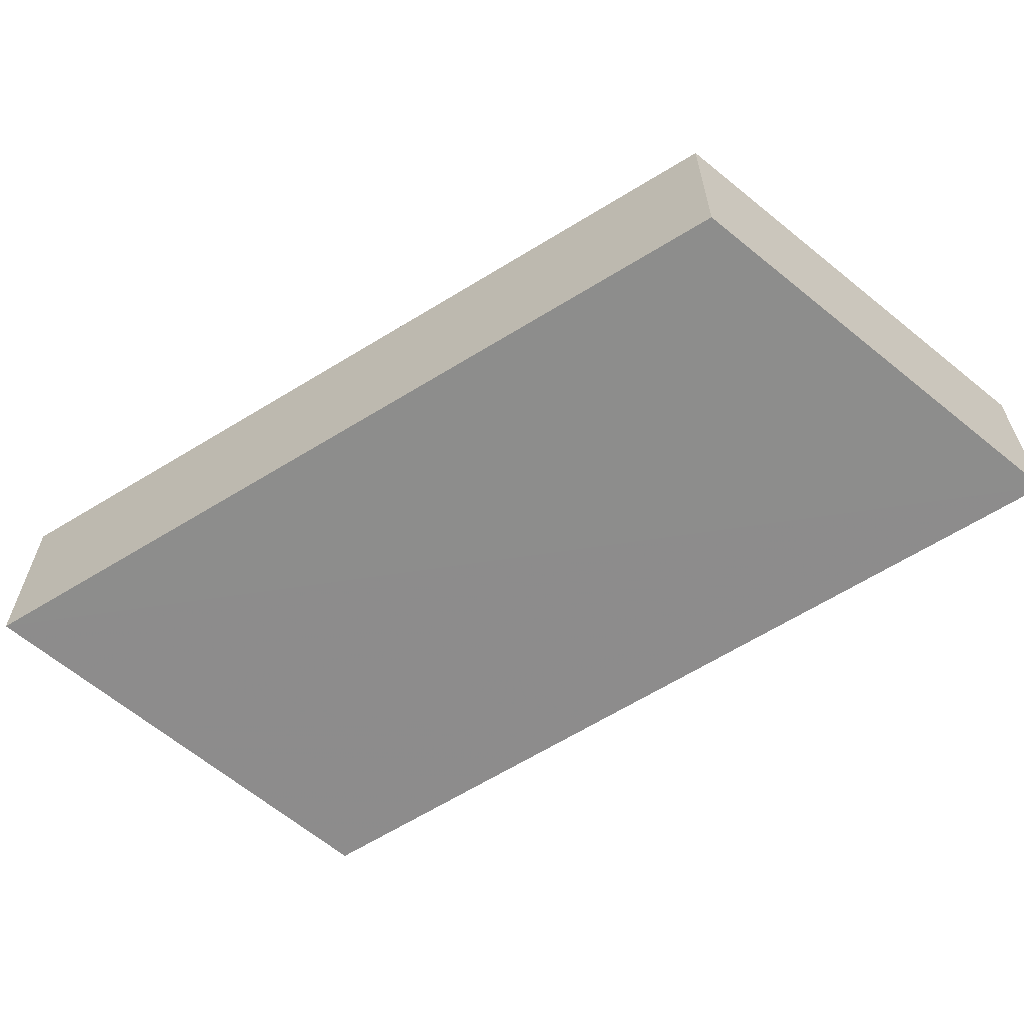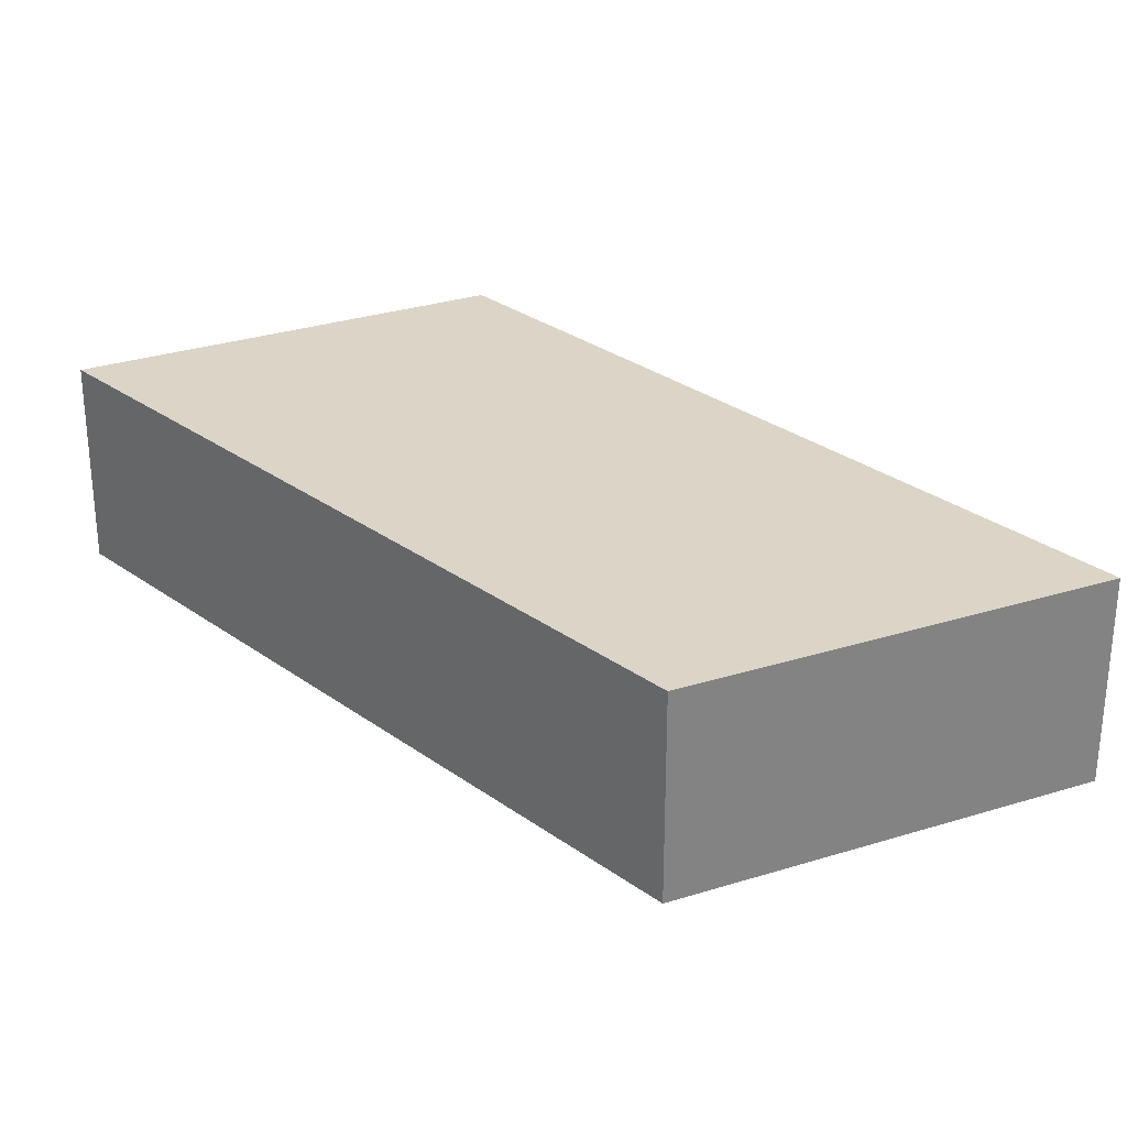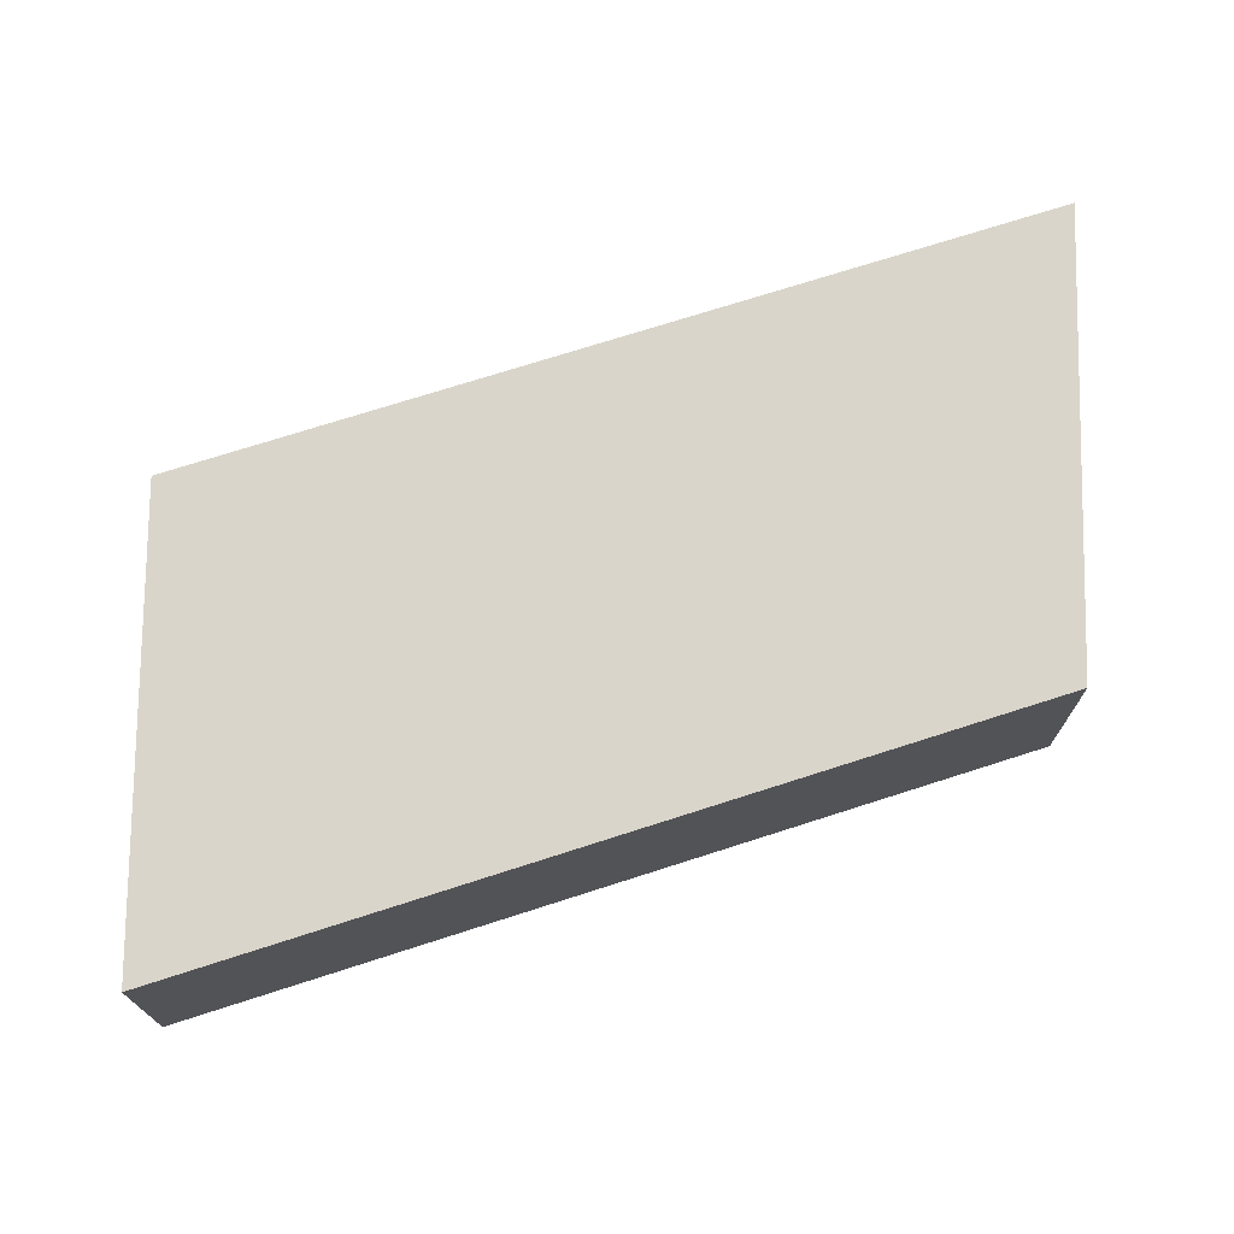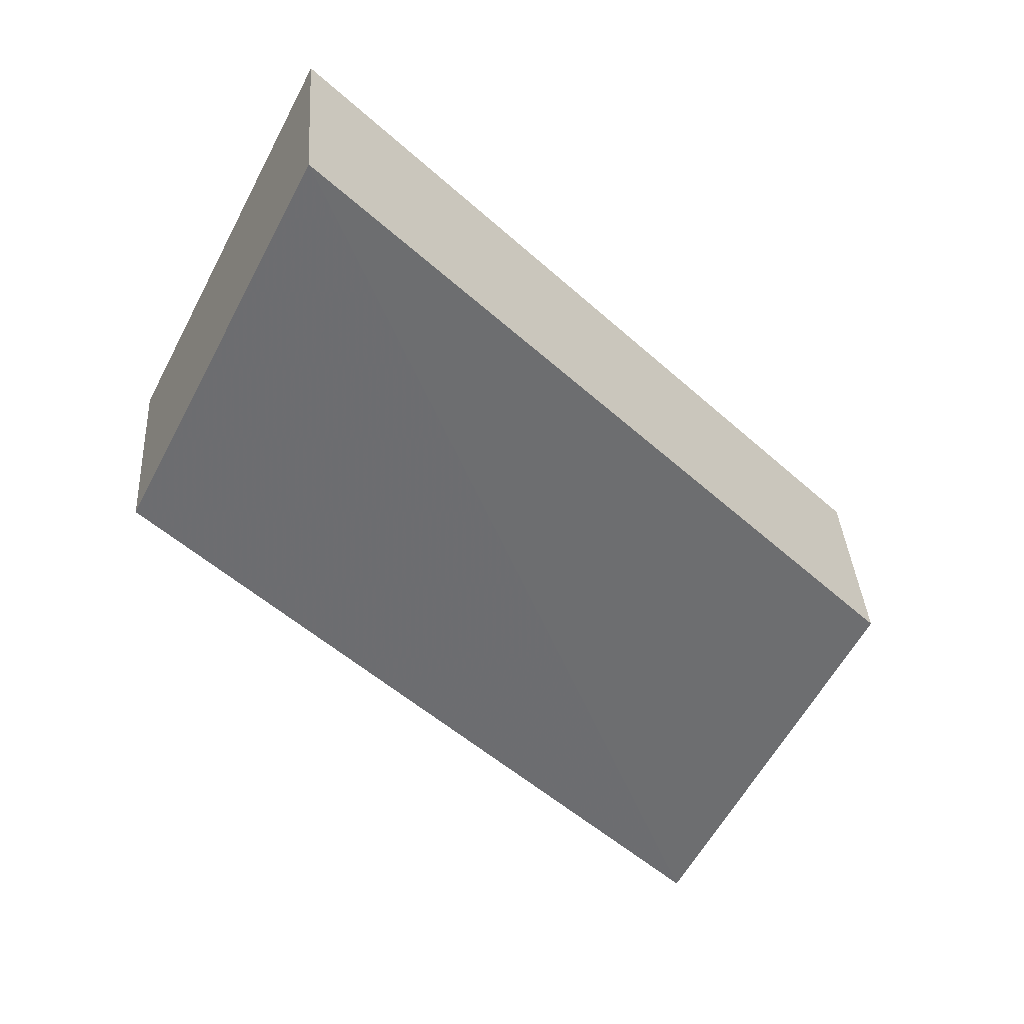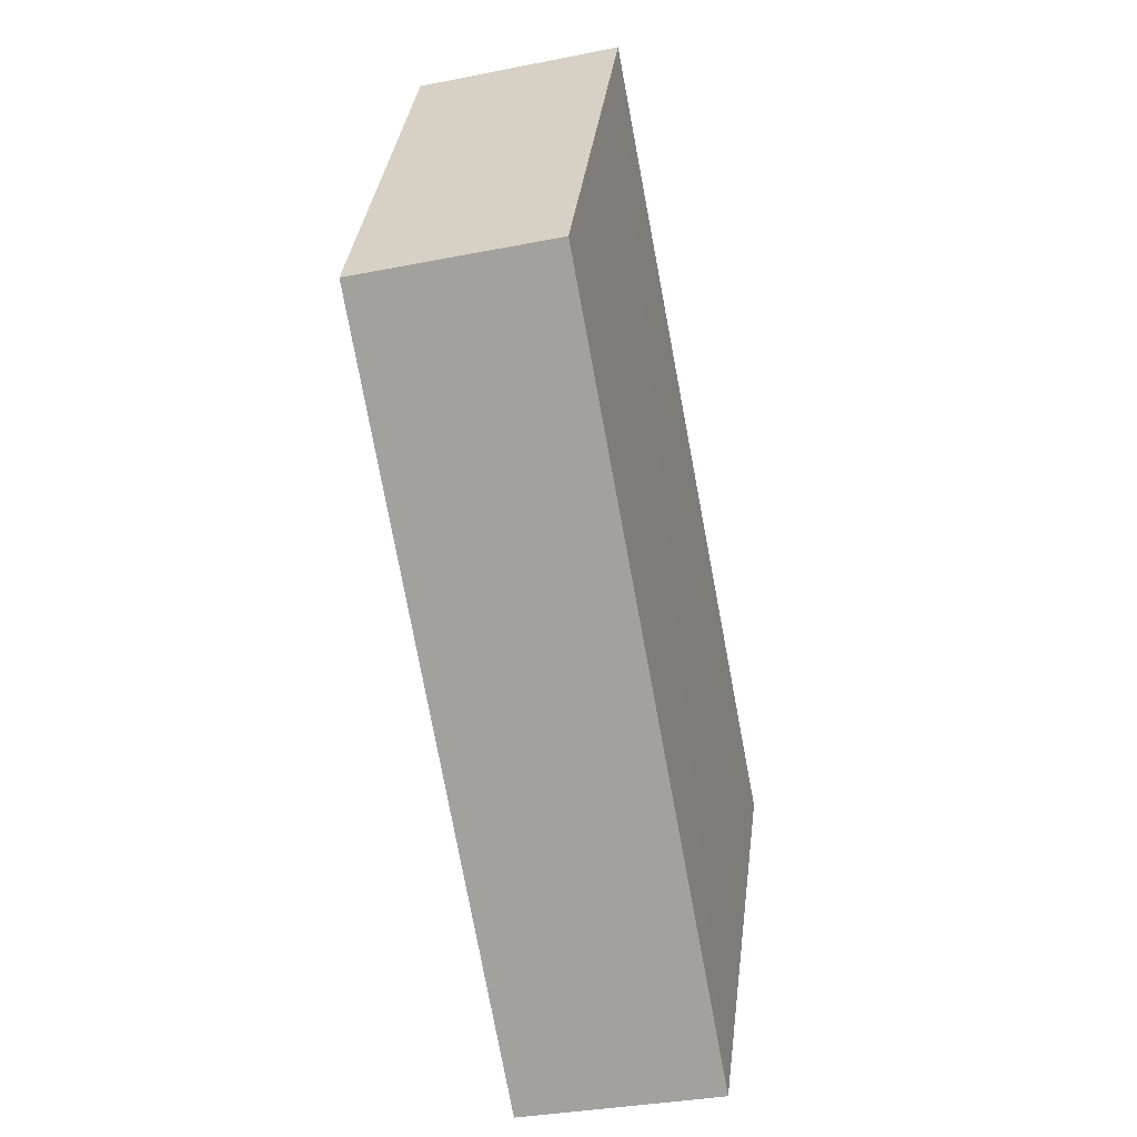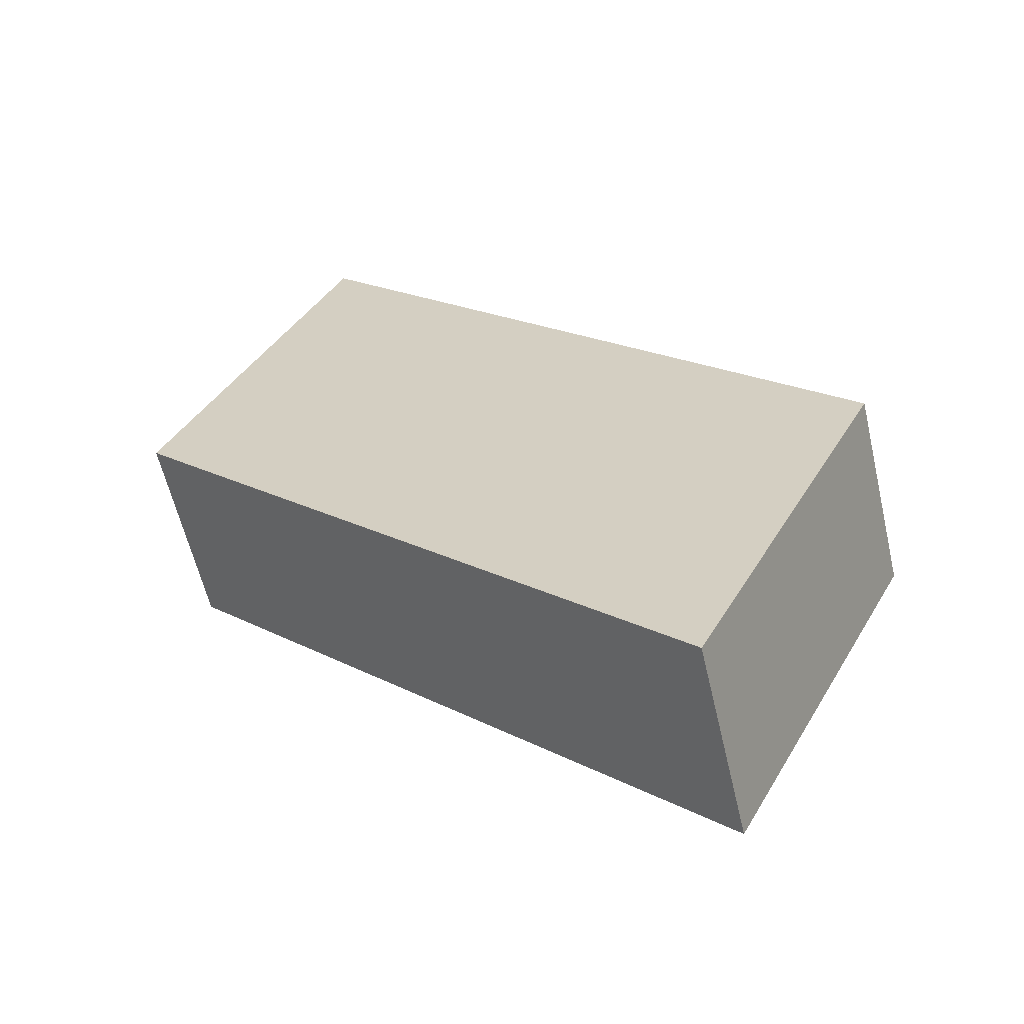
<metadata>
{"format":"obj","ext":"obj","renderer":"f3d","projection":"perspective","resolution":1024,"background":"white","views":[{"elev":-64.4,"azim":76.9,"up":"+Z"},{"elev":29.6,"azim":91.4,"up":"+Z"},{"elev":74.3,"azim":27.4,"up":"+Z"},{"elev":36.3,"azim":175.7,"up":"+Y"},{"elev":-30.6,"azim":105.0,"up":"+Y"},{"elev":-59.9,"azim":-167.8,"up":"+Y"}]}
</metadata>
<code>
o 19655
v 2242 1879 7.67
v 2242 1879 7.67
v 2242 1879 7.681
v 2242 1879 7.67
v 2242 1879 7.681
v 2242 1879 7.67
v 2242 1879 7.681
v 2242 1879 7.681
v 2242 1879 7.67
v 2242 1879 7.67
v 2242 1879 7.681
v 2242 1879 7.681
v 2242 1879 7.681
v 2242 1879 7.681
v 2242 1879 7.67
v 2242 1879 7.681
v 2242 1879 7.67
v 2242 1879 7.67
v 2242 1879 7.67
v 2242 1879 7.67
v 2242 1879 7.681
v 2242 1879 7.681
v 2242 1879 7.67
v 2242 1879 7.67
v 2242 1879 7.681
v 2242 1879 7.681
f 1 2 3
f 3 4 5
f 2 6 7
f 4 7 8
f 9 7 10
f 11 8 12
f 13 14 11
f 15 16 9
f 17 18 15
f 15 19 20
f 21 22 23
f 24 25 26

</code>
